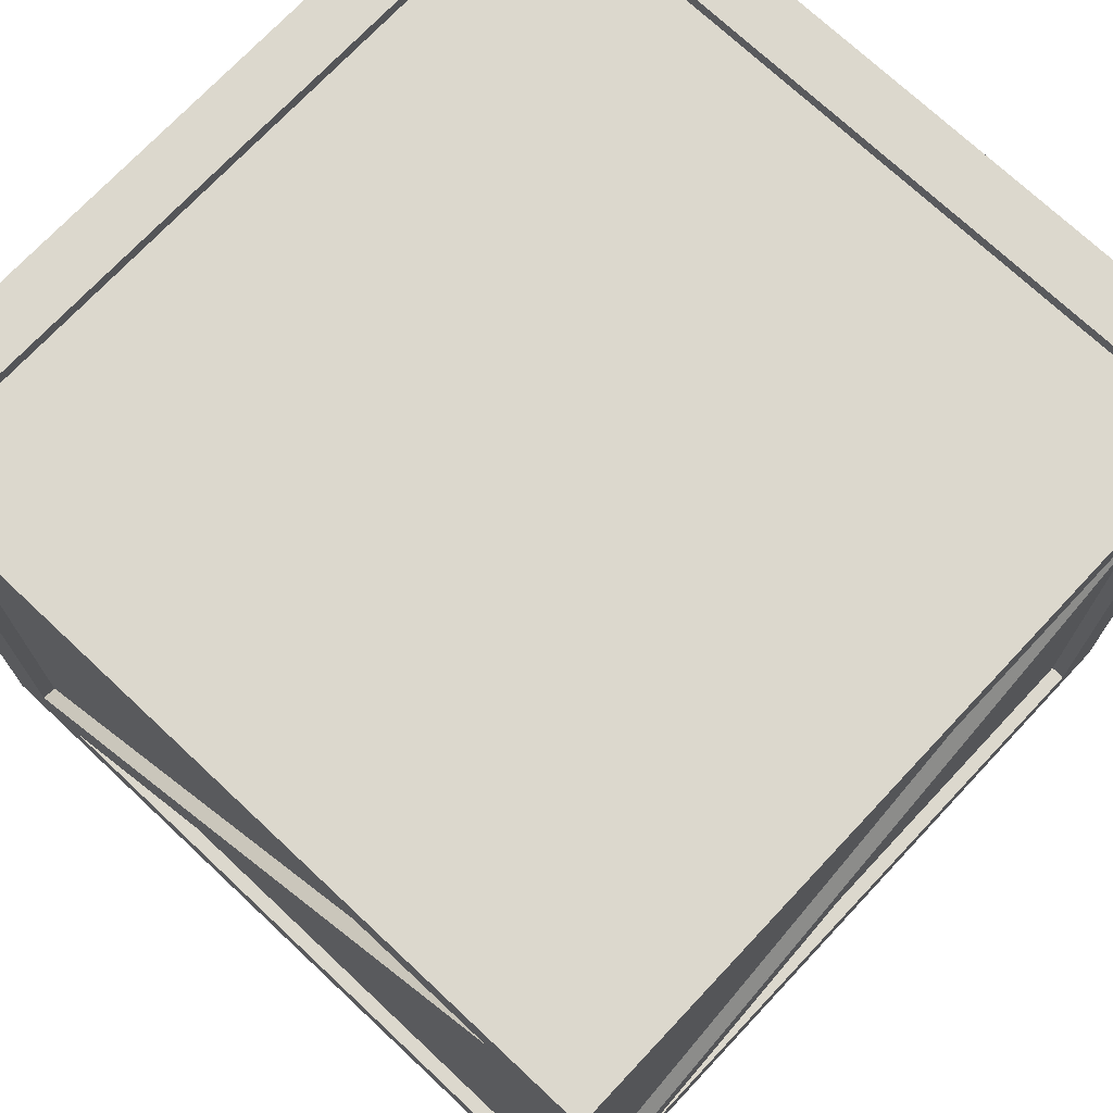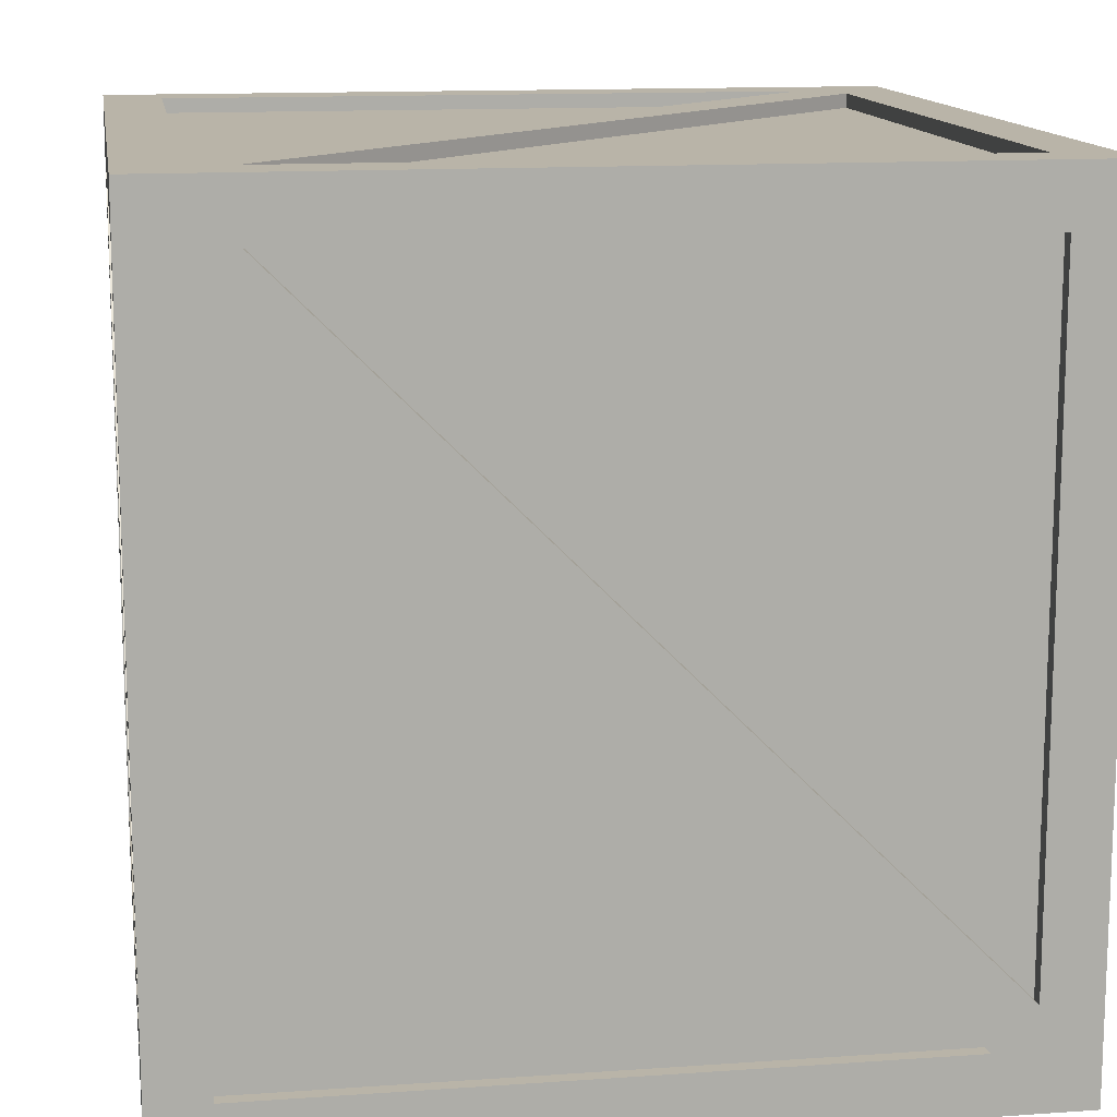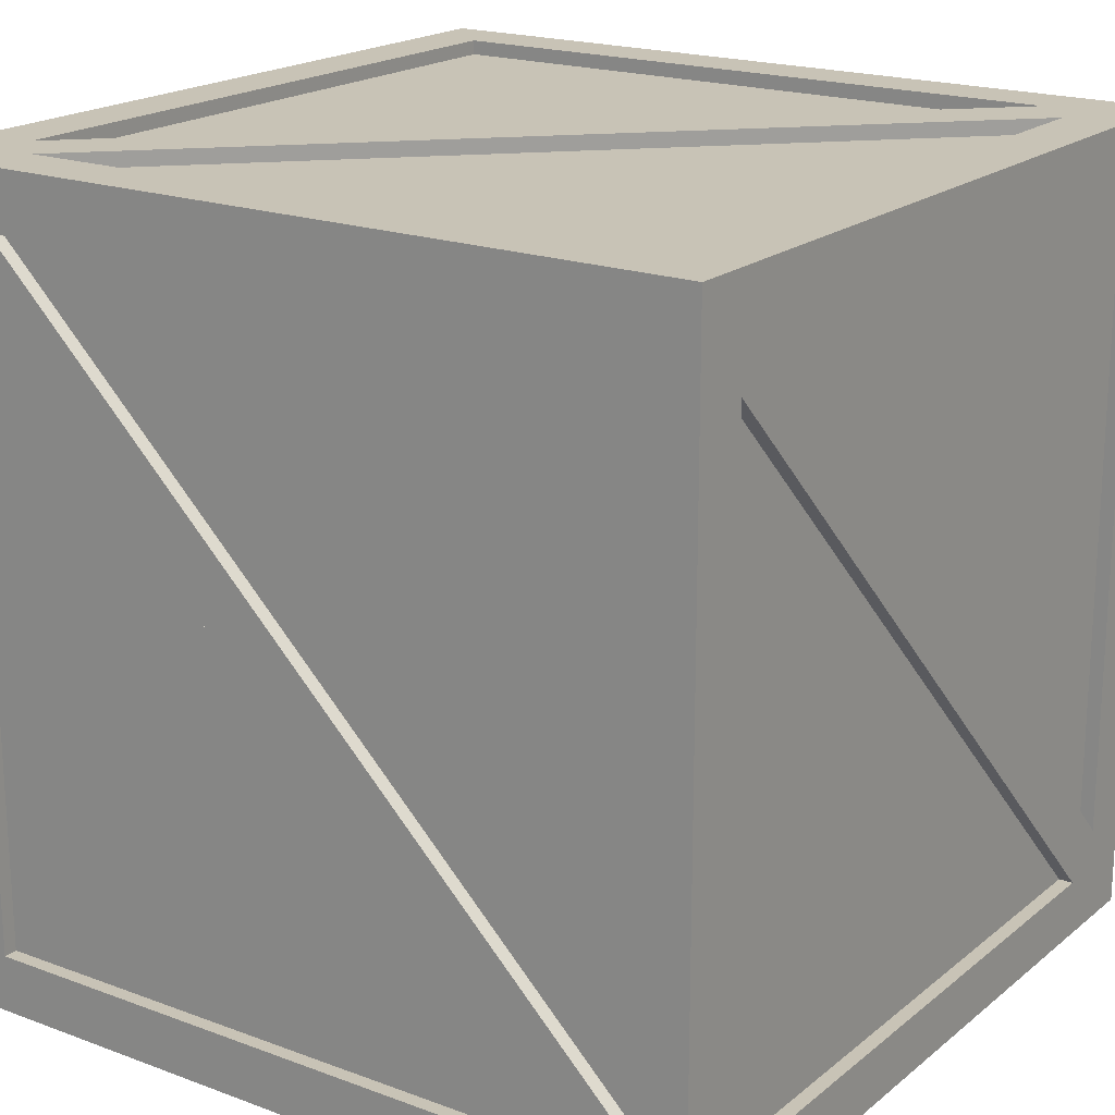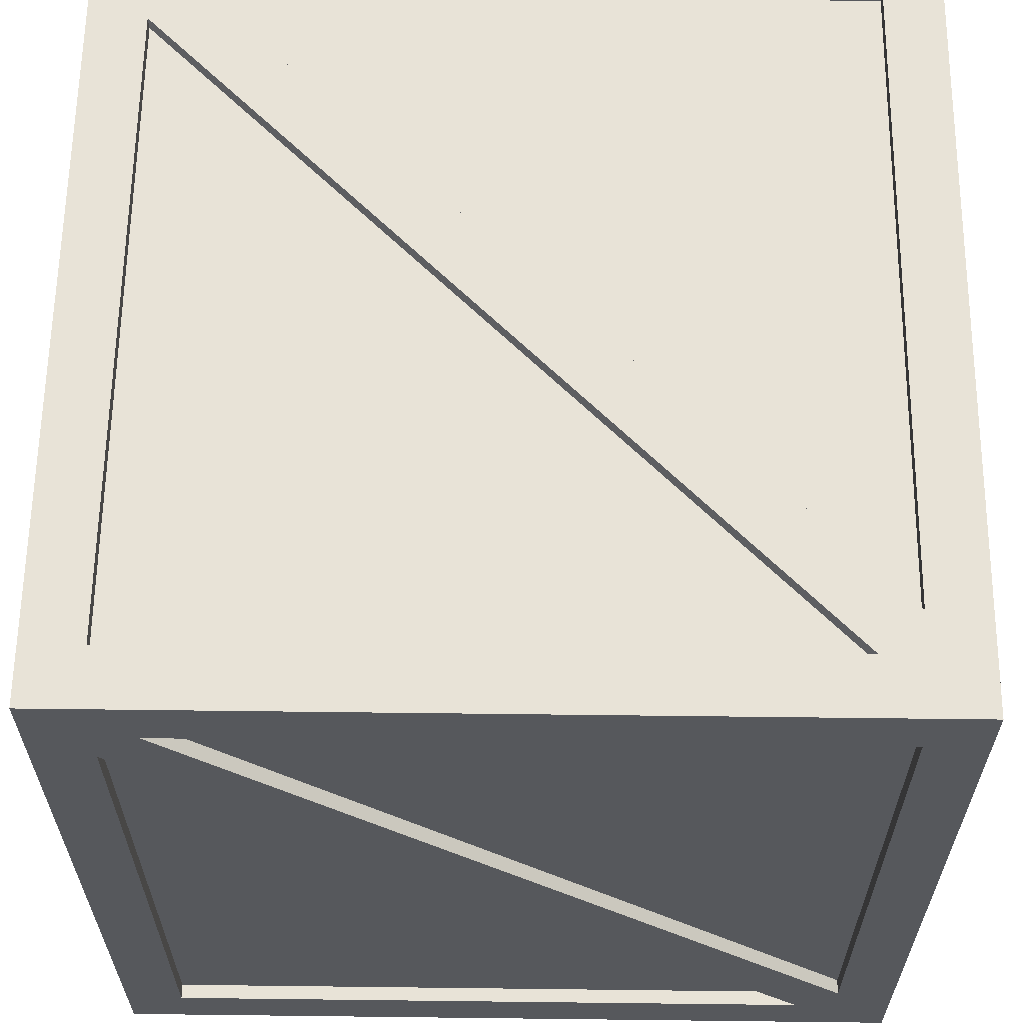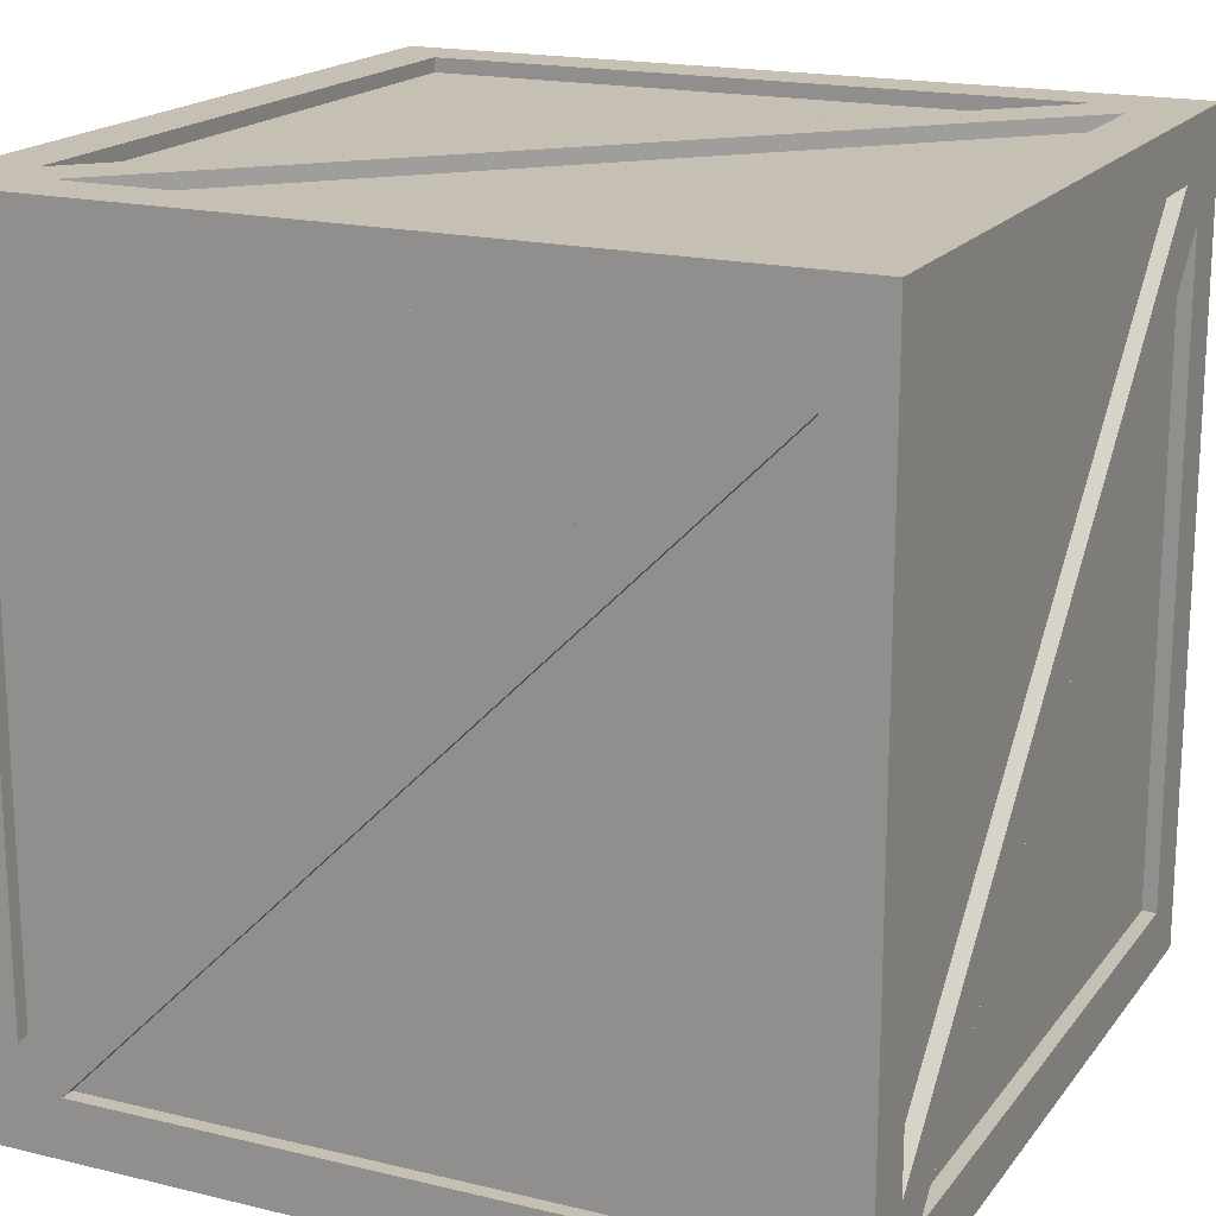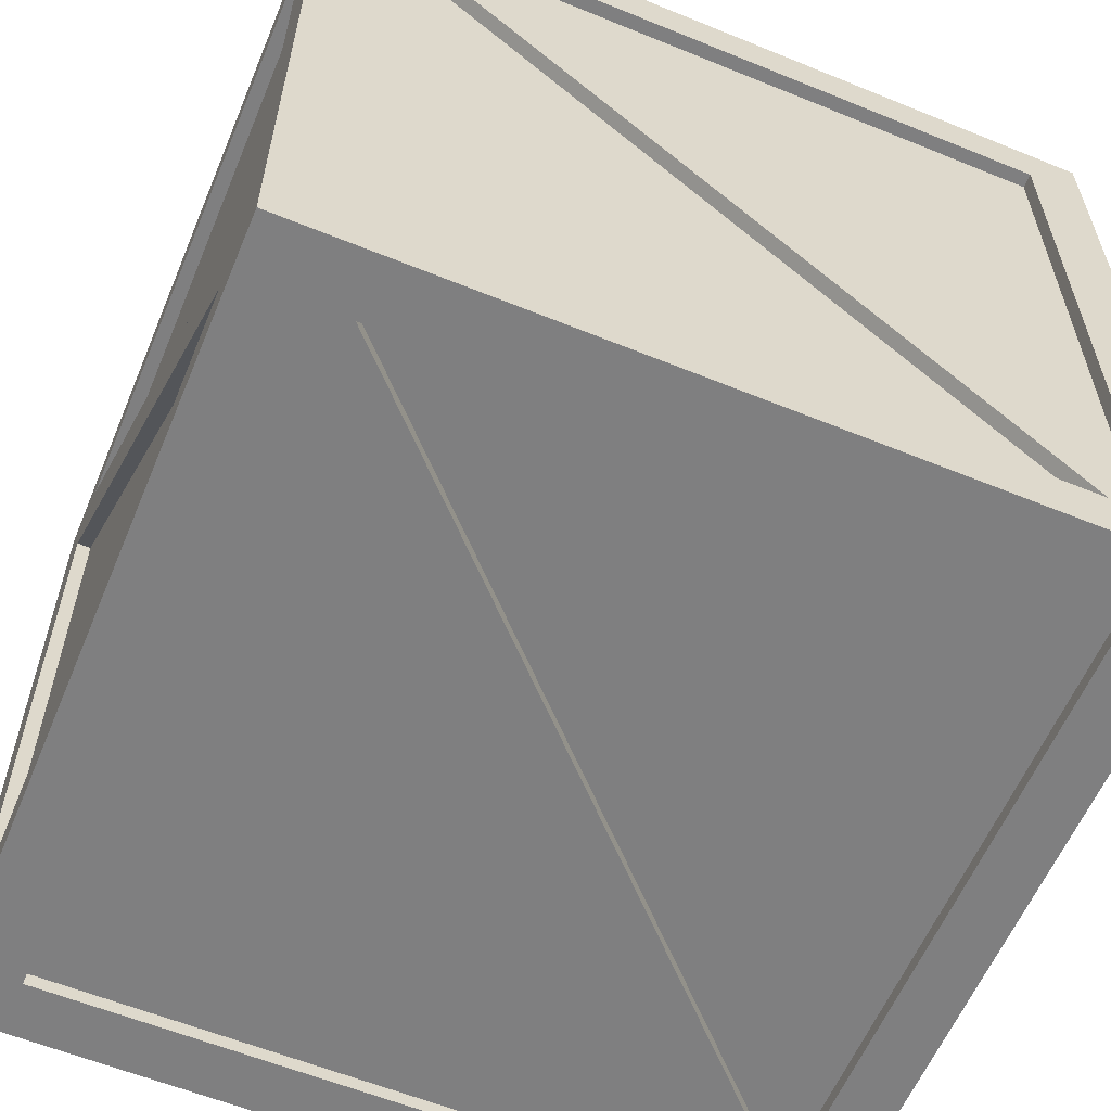
<metadata>
{"format":"obj","ext":"obj","renderer":"f3d","projection":"perspective","resolution":1024,"background":"white","views":[{"elev":72.6,"azim":43.2,"up":"+Y"},{"elev":13.3,"azim":-9.0,"up":"+Z"},{"elev":19.4,"azim":-145.3,"up":"+Z"},{"elev":61.7,"azim":-89.3,"up":"+Z"},{"elev":18.1,"azim":-64.8,"up":"+Y"},{"elev":-59.7,"azim":67.3,"up":"+Z"}]}
</metadata>
<code>
v -0.5334 0.0762 0.4572
v -0.5334 0.9906 0.4033
v -0.5334 0.1301 -0.4572
v -0.5334 0.9906 -0.4572
v 0.5334 0.1301 0.4572
v 0.5334 0.9906 0.4572
v 0.5334 0.0762 -0.4572
v 0.5334 0.9906 -0.4033
v -0.4572 0.0762 -0.5334
v -0.4572 0.1301 0.5334
v -0.4572 0.9906 0.5334
v -0.4033 0.9906 -0.5334
v 0.4572 0.9906 -0.5334
v 0.4572 0.1301 -0.5334
v 0.4572 0.0762 0.5334
v 0.4033 0.9906 0.5334
v -0.4572 0 0.4033
v -0.4572 1.067 0.4572
v -0.4033 1.067 -0.4572
v -0.4572 0 -0.4572
v 0.4033 0 -0.4572
v 0.4572 1.067 -0.4572
v 0.4572 1.067 0.4033
v 0.4572 0 0.4572
v -0.5334 0 -0.5334
v -0.5334 0 0.5334
v -0.5334 1.067 0.5334
v -0.5334 1.067 -0.5334
v 0.5334 0 -0.5334
v 0.5334 1.067 -0.5334
v 0.5334 0 0.5334
v 0.5334 1.067 0.5334
v -0.5334 0.0762 -0.4033
v -0.5334 0.9367 0.4572
v 0.4033 0.0762 -0.5334
v -0.4572 0.9367 -0.5334
v 0.5334 0.0762 0.4033
v 0.5334 0.9367 -0.4572
v -0.4033 0.0762 0.5334
v 0.4572 0.9367 0.5334
v -0.4033 0 0.4572
v 0.4572 0 -0.4033
v 0.4033 1.067 0.4572
v -0.4572 1.067 -0.4033
v -0.5334 0.0762 -0.4572
v -0.5334 0.9906 0.4572
v 0.4572 0.0762 -0.5334
v -0.4572 0.9906 -0.5334
v 0.5334 0.0762 0.4572
v 0.5334 0.9906 -0.4572
v -0.4572 0.0762 0.5334
v 0.4572 0.9906 0.5334
v -0.4572 0 0.4572
v 0.4572 0 -0.4572
v 0.4572 1.067 0.4572
v -0.4572 1.067 -0.4572
v -0.5143 0.1301 -0.4572
v -0.5143 0.9906 0.4033
v 0.4572 0.1301 -0.5143
v -0.4033 0.9906 -0.5143
v 0.5143 0.1301 0.4572
v 0.5143 0.9906 -0.4033
v -0.4572 0.1301 0.5143
v 0.4033 0.9906 0.5143
v -0.4572 0.01905 0.4033
v 0.4033 0.01905 -0.4572
v 0.4572 1.048 0.4033
v -0.4033 1.048 -0.4572
v -0.5143 0.9906 -0.4572
v 0.5143 0.9906 0.4572
v -0.4572 0.9906 0.5143
v 0.4572 0.9906 -0.5143
v -0.4572 0.01905 -0.4572
v 0.4572 1.048 -0.4572
v -0.5143 0.0762 -0.4033
v -0.5143 0.9367 0.4572
v 0.4033 0.0762 -0.5143
v -0.4572 0.9367 -0.5143
v 0.5143 0.0762 0.4033
v 0.5143 0.9367 -0.4572
v -0.4033 0.0762 0.5143
v 0.4572 0.9367 0.5143
v -0.4033 0.01905 0.4572
v 0.4572 0.01905 -0.4033
v 0.4033 1.048 0.4572
v -0.4572 1.048 -0.4033
v -0.5143 0.0762 0.4572
v 0.5143 0.0762 -0.4572
v -0.4572 0.0762 -0.5143
v 0.4572 0.0762 0.5143
v -0.4572 1.048 0.4572
v 0.4572 0.01905 0.4572
v -0.5143 1.048 -0.5143
v 0.5143 1.048 0.5143
v -0.5143 1.048 0.5143
v 0.5143 1.048 -0.5143
v -0.5143 0.01905 0.5143
v 0.5143 0.01905 -0.5143
v -0.5143 0.01905 -0.5143
v 0.5143 0.01905 0.5143
g Crate_3.5ft_Crate_5_Crates
f 34 87 1
f 19 74 22
f 8 61 5
f 1 75 33
f 21 73 20
f 12 59 14
f 44 85 43
f 20 65 17
f 2 57 3
f 42 83 41
f 11 64 16
f 43 91 18
f 27 34 26
f 2 27 28
f 25 3 28
f 30 38 29
f 37 31 29
f 8 30 32
f 31 5 32
f 26 10 27
f 28 36 25
f 35 29 25
f 12 28 30
f 29 14 30
f 32 40 31
f 39 26 31
f 16 32 27
f 17 26 25
f 44 28 27
f 29 21 25
f 28 19 30
f 42 29 31
f 23 32 30
f 26 41 31
f 32 43 27
f 95 99 97
f 12 14 35
f 8 5 38
f 16 10 40
f 17 21 41
f 23 19 44
f 33 25 26
f 94 95 97
f 96 94 100
f 95 93 99
f 93 94 96
f 94 97 100
f 93 95 94
f 98 100 97
f 93 96 98
f 98 97 99
f 96 100 98
f 93 98 99
f 16 63 10
f 22 67 23
f 38 88 7
f 17 66 21
f 7 79 37
f 23 68 19
f 36 89 9
f 4 58 2
f 9 77 35
f 3 69 4
f 40 90 15
f 6 62 8
f 15 81 39
f 5 70 6
f 33 76 34
f 18 86 44
f 10 71 11
f 35 78 36
f 24 84 42
f 13 60 12
f 37 80 38
f 41 92 24
f 14 72 13
f 39 82 40
f 2 3 34
f 34 76 87
f 19 68 74
f 8 62 61
f 1 87 75
f 21 66 73
f 12 60 59
f 44 86 85
f 20 73 65
f 2 58 57
f 42 84 83
f 11 71 64
f 43 85 91
f 46 34 27
f 34 1 26
f 28 4 2
f 2 46 27
f 45 3 25
f 3 4 28
f 50 38 30
f 38 7 29
f 29 7 37
f 37 49 31
f 32 6 8
f 8 50 30
f 49 5 31
f 5 6 32
f 51 10 26
f 10 11 27
f 48 36 28
f 36 9 25
f 25 9 35
f 35 47 29
f 30 13 12
f 12 48 28
f 47 14 29
f 14 13 30
f 52 40 32
f 40 15 31
f 31 15 39
f 39 51 26
f 27 11 16
f 16 52 32
f 25 20 17
f 17 53 26
f 27 18 44
f 44 56 28
f 54 21 29
f 21 20 25
f 56 19 28
f 19 22 30
f 31 24 42
f 42 54 29
f 30 22 23
f 23 55 32
f 53 41 26
f 41 24 31
f 55 43 32
f 43 18 27
f 47 35 14
f 35 36 12
f 36 48 12
f 49 37 5
f 37 38 5
f 38 50 8
f 51 39 10
f 39 40 10
f 40 52 16
f 54 42 21
f 42 41 21
f 41 53 17
f 56 44 19
f 44 43 23
f 43 55 23
f 26 1 33
f 33 45 25
f 16 64 63
f 22 74 67
f 38 80 88
f 17 65 66
f 7 88 79
f 23 67 68
f 36 78 89
f 4 69 58
f 9 89 77
f 3 57 69
f 40 82 90
f 6 70 62
f 15 90 81
f 5 61 70
f 33 75 76
f 18 91 86
f 10 63 71
f 35 77 78
f 24 92 84
f 13 72 60
f 37 79 80
f 41 83 92
f 14 59 72
f 39 81 82
f 45 33 3
f 33 34 3
f 34 46 2

</code>
